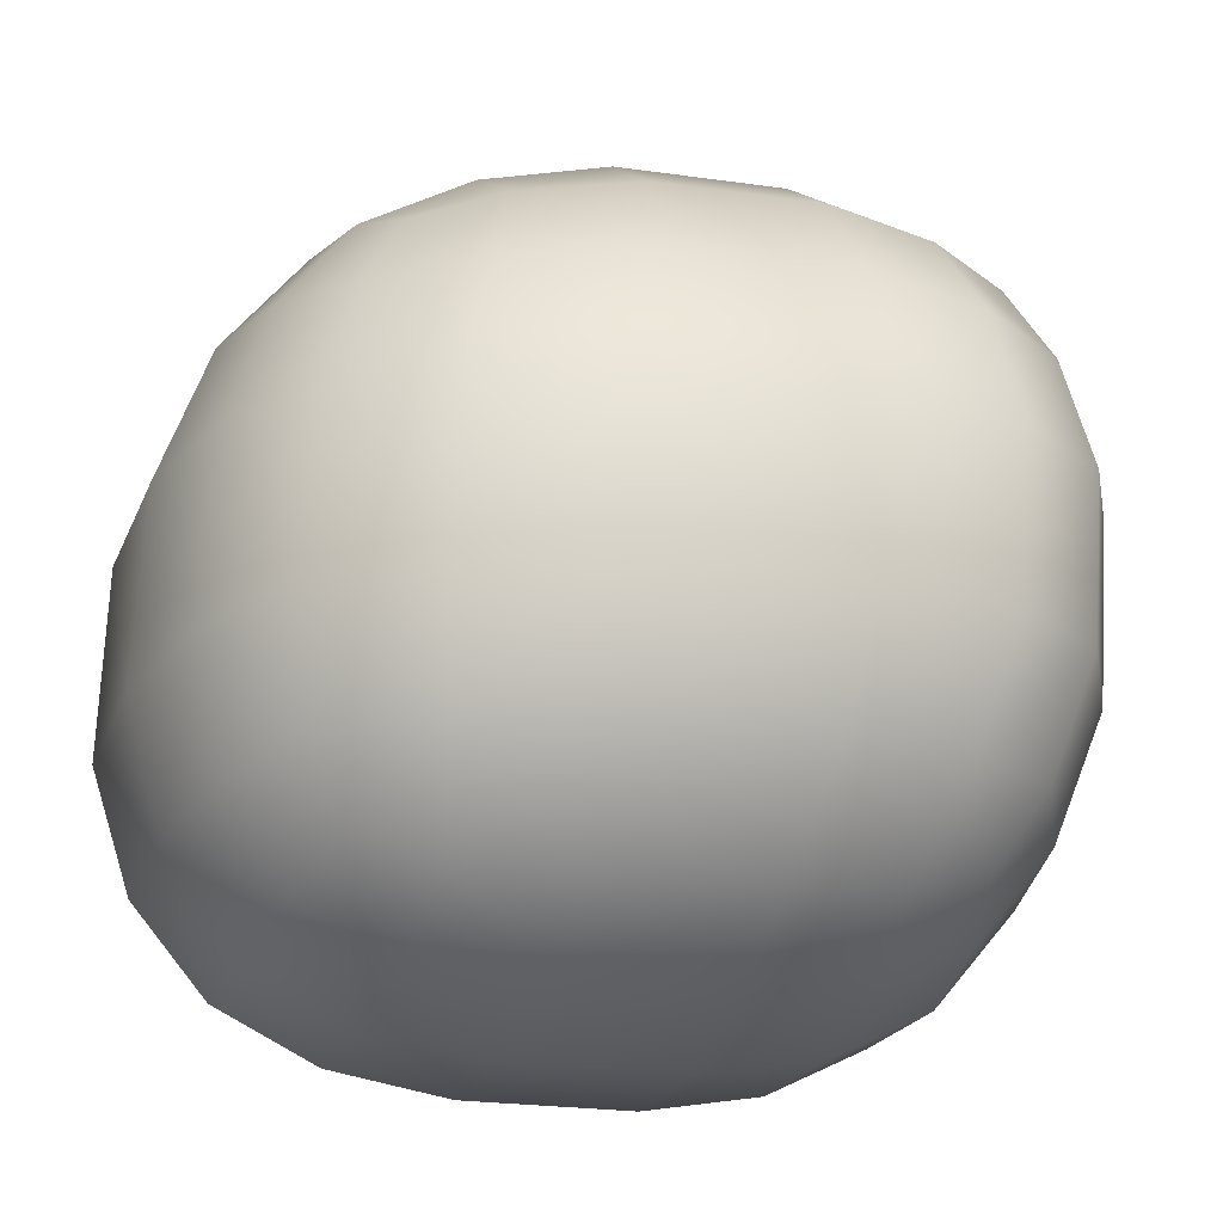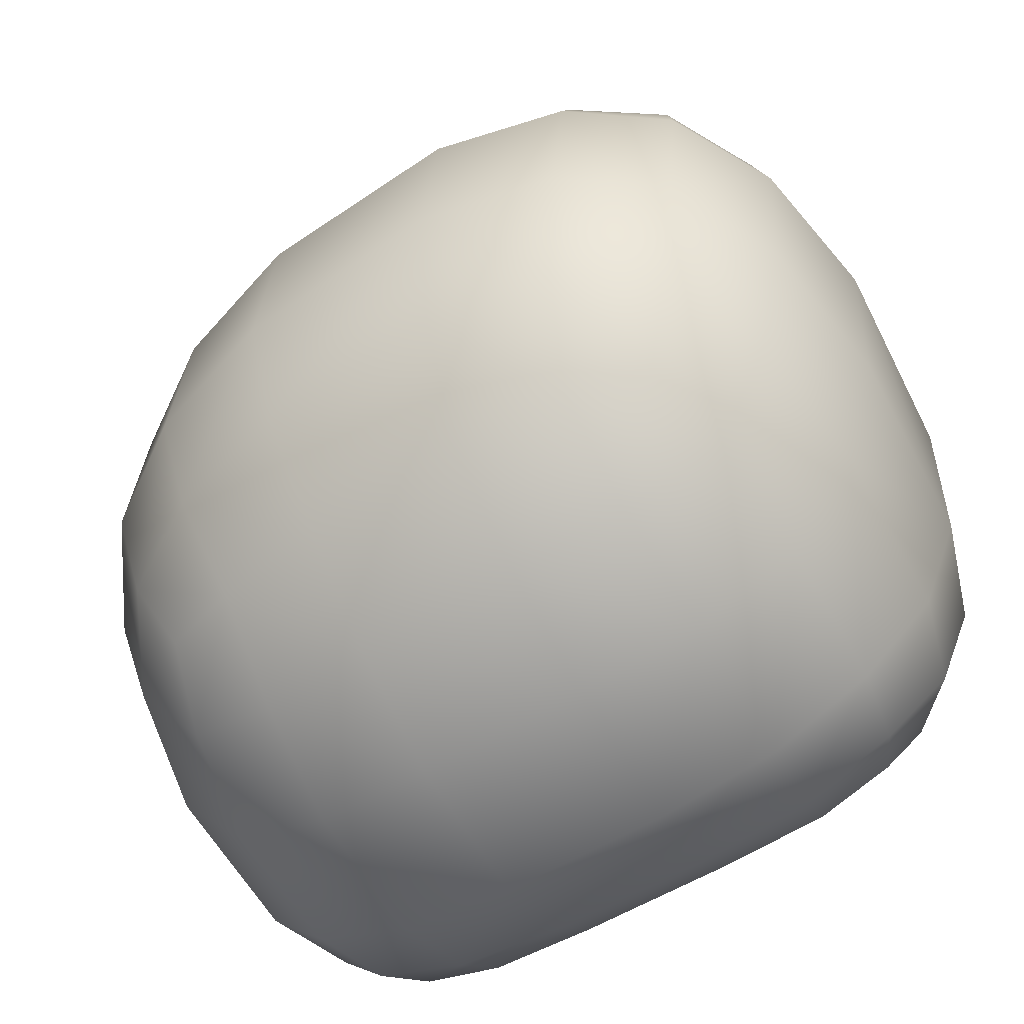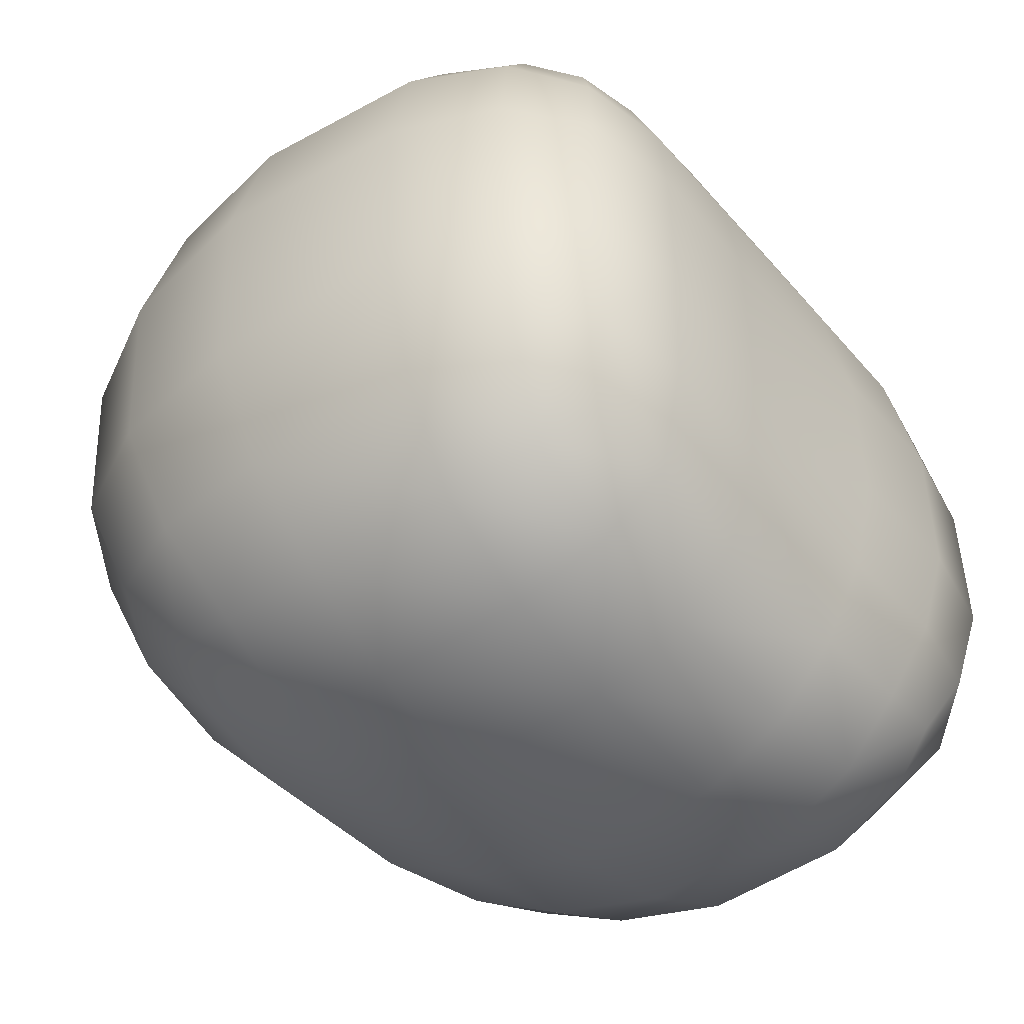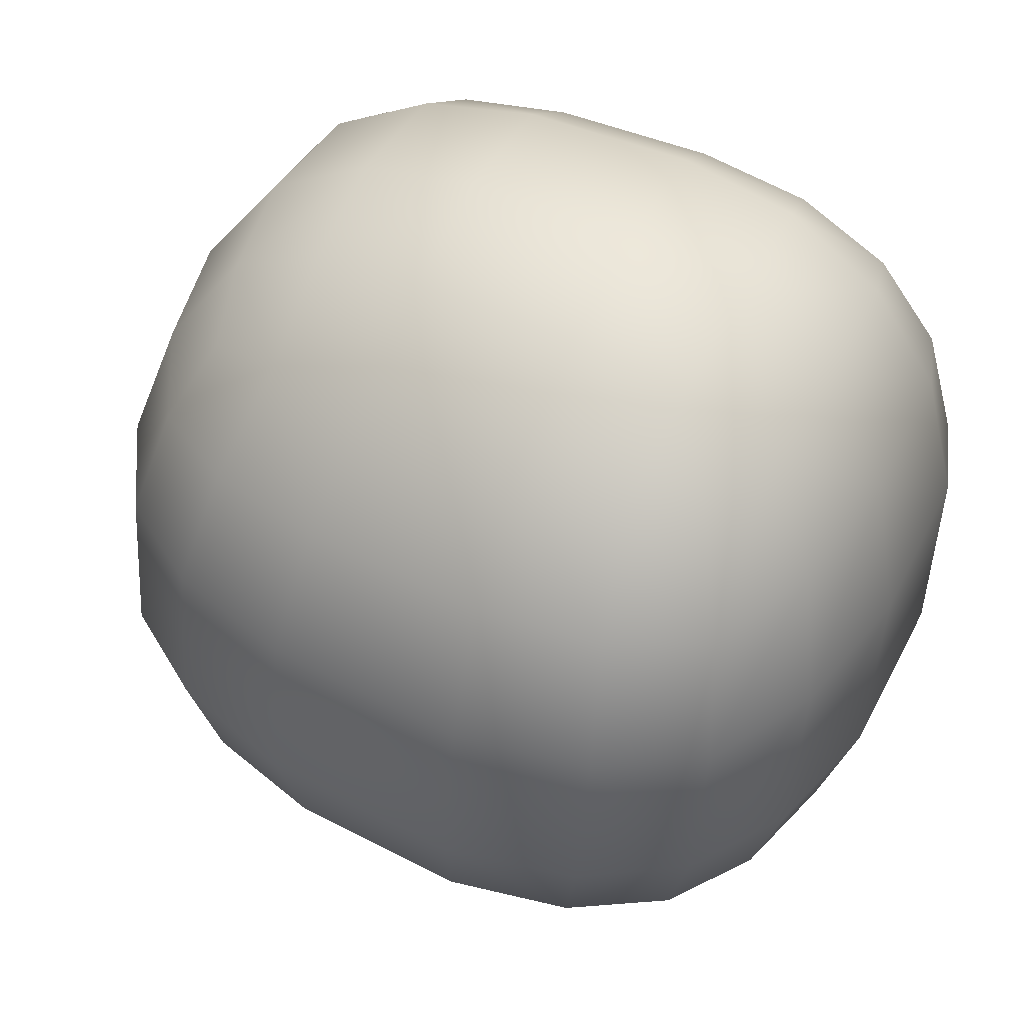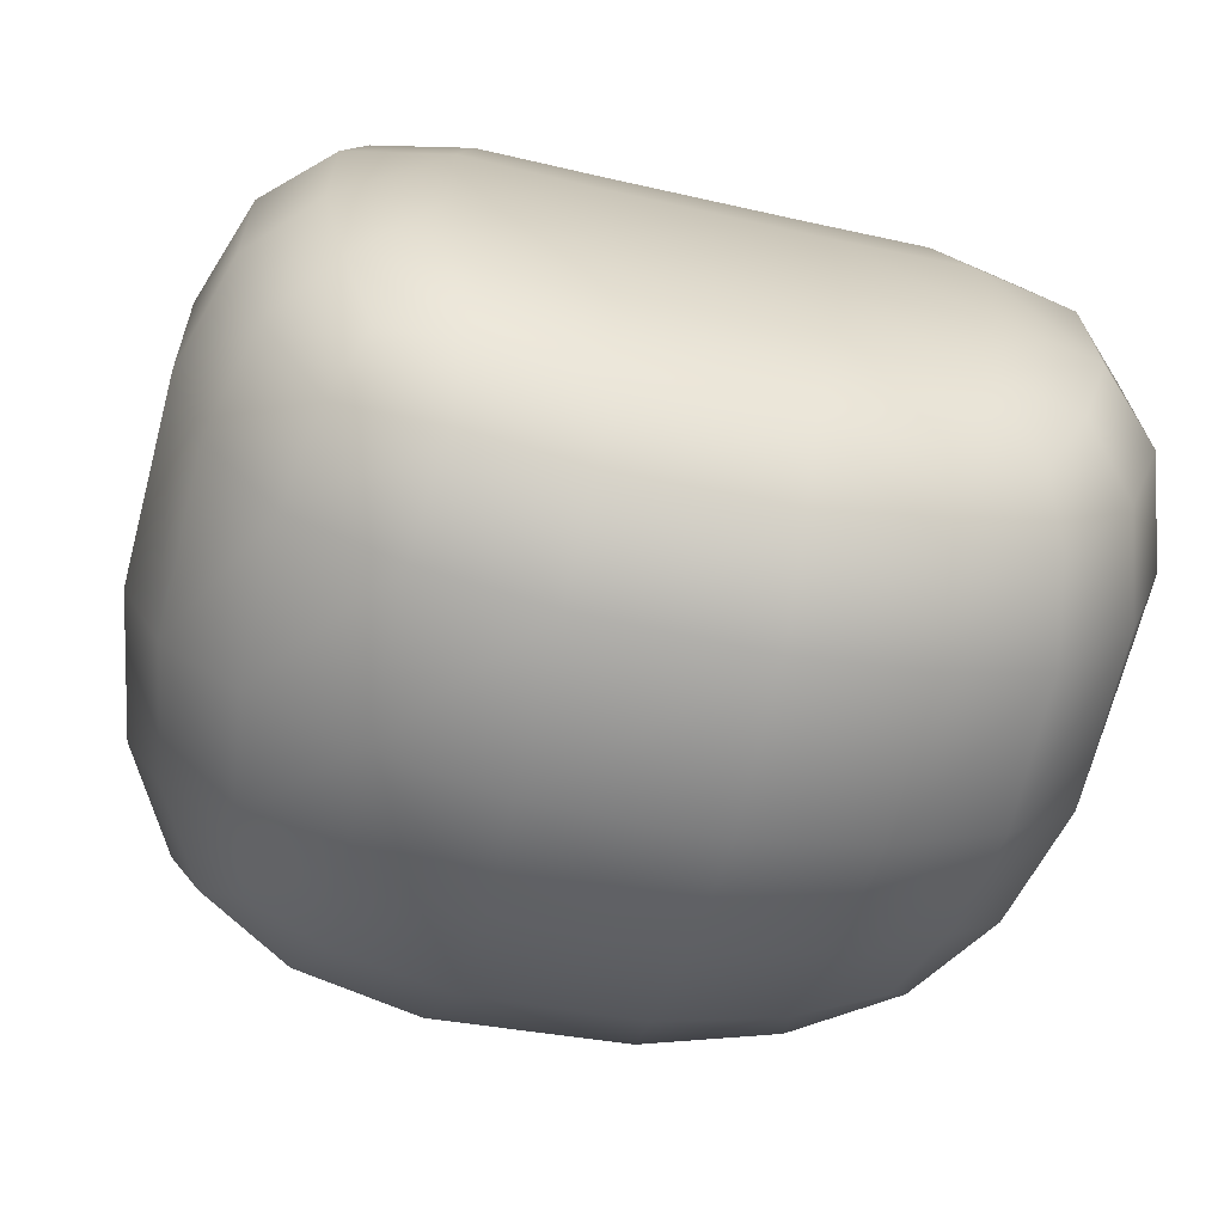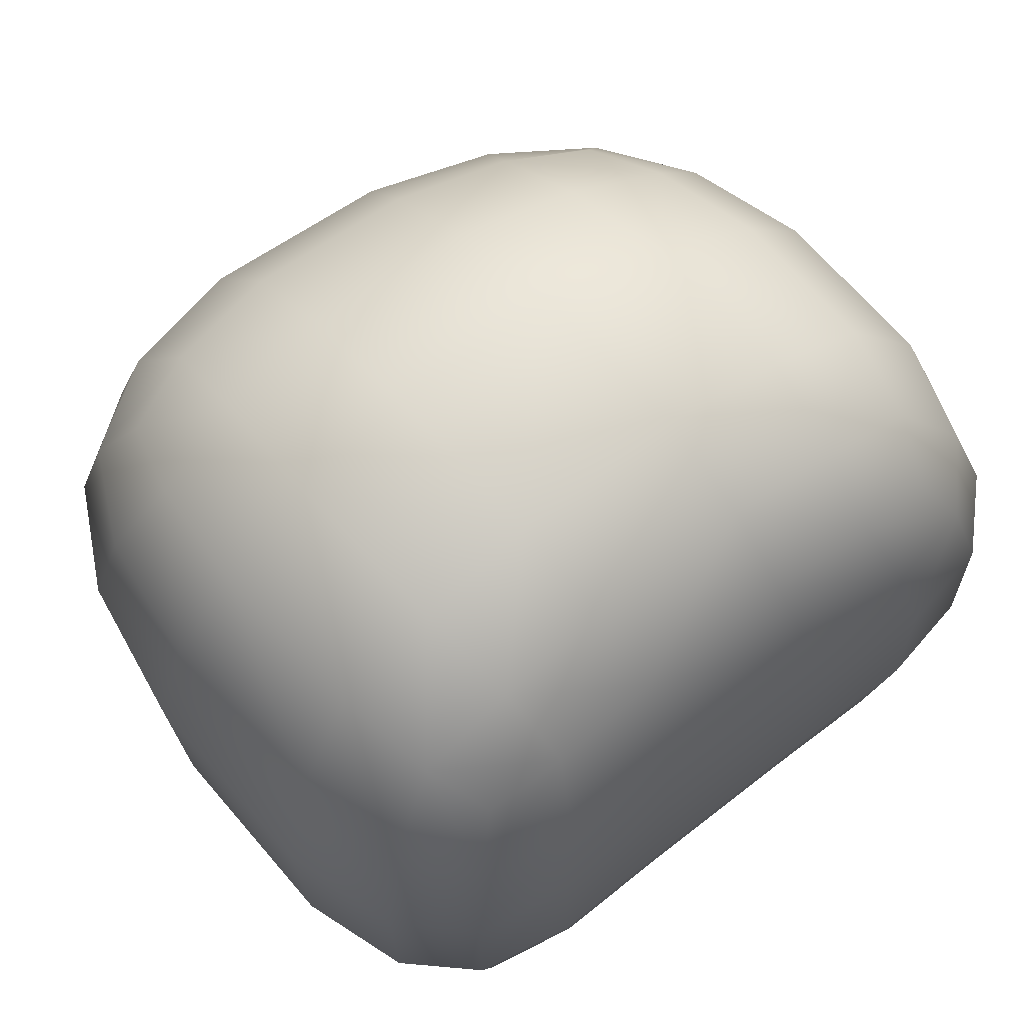
<metadata>
{"format":"obj","ext":"obj","renderer":"f3d","projection":"perspective","resolution":1024,"background":"white","views":[{"elev":-21.2,"azim":-16.6,"up":"+Y"},{"elev":-61.2,"azim":30.5,"up":"+Y"},{"elev":-47.5,"azim":128.4,"up":"+Y"},{"elev":43.4,"azim":27.4,"up":"+Y"},{"elev":-67.8,"azim":167.4,"up":"+Y"},{"elev":65.7,"azim":141.7,"up":"+Y"}]}
</metadata>
<code>
g Rock_C_01_LOD1
v 0.006526 0.005137 0.03412
v -0.002323 0.01129 0.03116
v 0.006487 0.01119 0.0318
v -0.003309 0.005258 0.03336
v 0.005877 -0.003181 0.03412
v 0.01213 -0.003191 0.03281
v 0.01274 0.004896 0.03282
v -0.003973 -0.003081 0.03336
v -0.01048 -0.003006 0.03123
v -0.003914 -0.008813 0.03116
v -0.009844 0.005102 0.03123
v 0.004925 -0.008877 0.0318
v 0.01075 -0.008684 0.03078
v 0.01664 -0.003186 0.02973
v 0.01274 0.004896 0.03282
v 0.009362 -0.01301 0.02723
v 0.004038 -0.01347 0.02781
v -0.003914 -0.008813 0.03116
v 0.01506 -0.008504 0.02817
v 0.01314 -0.01212 0.02608
v 0.01412 -0.01374 0.02186
v 0.01735 -0.009526 0.02323
v 0.009462 -0.0158 0.0222
v 0.0193 -0.003758 0.0245
v 0.01989 0.005032 0.0245
v 0.02048 -0.004335 0.01747
v 0.01833 -0.01045 0.01677
v 0.01721 0.004708 0.02973
v 0.02008 -0.004558 0.007783
v 0.01808 -0.01052 0.008134
v 0.02101 0.005182 0.01747
v 0.0193 -0.003758 0.0245
v 0.02048 -0.004335 0.01747
v 0.02041 0.004668 0.007783
v 0.01842 -0.004236 0.002645
v 0.01861 0.003982 0.002642
v 0.01956 0.01179 0.01676
v 0.02041 0.004668 0.007783
v 0.01889 0.01113 0.008126
v 0.01872 0.01121 0.02323
v 0.01648 0.01692 0.0161
v 0.01579 0.01614 0.008701
v 0.01639 0.01032 0.02817
v 0.01609 0.01603 0.02187
v 0.01728 0.009847 0.003366
v 0.01889 0.01113 0.008126
v 0.01219 0.01073 0.03079
v 0.006526 0.005137 0.03412
v 0.006487 0.01119 0.0318
v 0.01197 0.02001 0.01627
v 0.01118 0.01906 0.008693
v 0.005643 0.02043 0.008854
v 0.006448 0.02144 0.01661
v 0.01184 0.01866 0.02221
v 0.00653 0.01981 0.02264
v 0.0146 0.01443 0.00444
v 0.01118 0.01906 0.008693
v 0.01499 0.01433 0.02608
v 0.01146 0.01556 0.02723
v 0.006336 0.01633 0.02781
v -0.001362 0.01639 0.02735
v -0.001355 0.01982 0.02231
v 0.01454 0.008605 0.0005055
v -0.006945 0.01566 0.02624
v -0.007186 0.01866 0.0215
v -0.008398 0.01089 0.02944
v -0.007859 0.02 0.01589
v -0.01221 0.01605 0.02089
v -0.00177 0.02143 0.01644
v 0.00653 0.01981 0.02264
v 0.006448 0.02144 0.01661
v 0.005643 0.02043 0.008854
v -0.002525 0.02042 0.008831
v -0.008527 0.01905 0.008637
v 0.004858 0.01777 0.004493
v -0.002916 0.01776 0.004491
v 0.01018 0.01673 0.004388
v 0.004291 0.01403 0.001569
v -0.002916 0.01776 0.004491
v 0.009422 0.01335 0.001448
v 0.01314 0.01242 0.001837
v 0.01012 0.008743 -0.000323
v 0.004453 0.009129 -0.00019
v 0.01556 0.003397 -0.0002963
v 0.0109 0.003429 -0.001185
v 0.01546 -0.003818 -0.0002963
v 0.01842 -0.004236 0.002645
v 0.01677 -0.009689 0.003374
v 0.02008 -0.004558 0.007783
v 0.01808 -0.01052 0.008134
v 0.01081 -0.003869 -0.001186
v 0.004712 0.003591 -0.00105
v 0.004588 -0.003967 -0.00105
v 0.01423 -0.008735 0.0005018
v 0.01081 -0.003869 -0.001186
v 0.01374 -0.01377 0.004448
v -0.005067 -0.003967 -0.00105
v 0.004068 -0.009155 -0.0001929
v -0.004945 0.003589 -0.00105
v -0.004183 0.009124 -0.0001898
v -0.003296 0.01402 0.001569
v 0.009821 -0.008894 -0.0003285
v 0.004588 -0.003967 -0.00105
v 0.004068 -0.009155 -0.0001929
v 0.003542 -0.01353 0.001569
v 0.008802 -0.01305 0.001447
v 0.01258 -0.01218 0.001837
v -0.0113 -0.003869 -0.001187
v -0.01121 0.003425 -0.001186
v -0.01595 -0.003818 -0.0002963
v -0.01585 0.003391 -0.0002963
v -0.01032 -0.008894 -0.0003286
v -0.004564 -0.009155 -0.0001929
v -0.004039 -0.01353 0.001569
v 0.003635 -0.0166 0.004501
v 0.003635 -0.0166 0.004501
v 0.009127 -0.01581 0.004405
v 0.003839 -0.01841 0.008854
v 0.00961 -0.01738 0.008709
v 0.01454 -0.01493 0.008701
v 0.01471 -0.01492 0.0161
v 0.00961 -0.01738 0.008709
v 0.009743 -0.01738 0.01628
v 0.003839 -0.01841 0.008854
v 0.003914 -0.01659 0.02263
v 0.003946 -0.01841 0.01661
v -0.003969 -0.01659 0.0223
v -0.003692 -0.01346 0.02735
v -0.004267 -0.01841 0.01644
v -0.004322 -0.01841 0.008831
v -0.01006 -0.01738 0.0159
v -0.009888 -0.008558 0.02944
v -0.003973 -0.003081 0.03336
v -0.01048 -0.003006 0.03123
v -0.009083 -0.01298 0.02623
v -0.003969 -0.01659 0.0223
v -0.01444 -0.008409 0.02659
v -0.00413 -0.0166 0.004498
v -0.00962 -0.01581 0.004395
v -0.01008 -0.01738 0.008647
v -0.015 -0.01493 0.008592
v -0.01498 -0.01492 0.01555
v -0.009537 -0.01579 0.02149
v -0.004267 -0.01841 0.01644
v -0.01006 -0.01738 0.0159
v -0.01417 -0.01373 0.02089
v -0.01292 -0.01208 0.02483
v -0.009299 -0.01305 0.001447
v -0.01308 -0.01218 0.001837
v -0.01423 -0.01377 0.004431
v -0.01473 -0.008735 0.0005016
v -0.01725 -0.009689 0.003346
v -0.01886 -0.004232 0.002609
v -0.01849 -0.01052 0.00797
v -0.01844 -0.01044 0.01602
v -0.02034 -0.004551 0.007569
v -0.01844 -0.01044 0.01602
v -0.02017 -0.004313 0.01653
v -0.01868 0.003988 0.00261
v -0.02 0.004681 0.007569
v -0.01709 -0.009476 0.02194
v -0.01844 -0.003679 0.02297
v -0.02017 -0.004313 0.01653
v -0.01532 -0.003045 0.0279
v -0.01472 0.004881 0.0279
v -0.01785 0.005126 0.02296
v -0.01844 -0.003679 0.02297
v -0.01306 0.01047 0.02658
v -0.01963 0.005217 0.01653
v -0.01104 0.01443 0.02483
v -0.01572 0.01129 0.02194
v -0.0172 0.01183 0.01602
v -0.01767 0.01115 0.007971
v -0.01375 0.01615 0.008592
v -0.0132 0.01693 0.01555
v -0.008527 0.01905 0.008637
v -0.008582 0.01672 0.004385
v -0.002525 0.02042 0.008831
v -0.01338 0.01441 0.004428
v -0.01767 0.01115 0.007971
v -0.00869 0.01334 0.001447
v -0.01674 0.009856 0.003347
v -0.02 0.004681 0.007569
v -0.01868 0.003988 0.00261
v -0.01442 0.008596 0.0005025
v -0.01121 0.003425 -0.001186
v -0.01253 0.0124 0.001837
v -0.01002 0.008734 -0.0003247
v -0.004183 0.009124 -0.0001898
v -0.004945 0.003589 -0.00105
g Rock_C_01_LOD1_0
f 3 2 1
f 2 4 1
f 5 1 4
f 5 6 1
f 6 7 1
f 8 5 4
f 9 8 4
f 8 10 5
f 11 9 4
f 4 2 11
f 10 12 5
f 13 6 5
f 12 13 5
f 6 13 14
f 6 14 15
f 16 13 12
f 17 16 12
f 17 12 18
f 13 19 14
f 13 16 20
f 19 13 20
f 21 20 16
f 22 19 20
f 21 22 20
f 23 16 17
f 23 21 16
f 14 19 24
f 19 22 24
f 14 24 25
f 24 22 26
f 22 27 26
f 27 22 21
f 28 14 25
f 14 28 15
f 26 27 29
f 27 30 29
f 26 29 31
f 25 32 31
f 32 33 31
f 29 34 31
f 29 35 34
f 35 36 34
f 31 37 25
f 37 31 38
f 39 37 38
f 25 40 28
f 37 40 25
f 37 39 41
f 39 42 41
f 40 43 28
f 28 43 15
f 40 37 44
f 37 41 44
f 40 44 43
f 36 45 34
f 45 46 34
f 46 45 42
f 43 47 15
f 15 47 48
f 47 49 48
f 41 42 50
f 41 50 44
f 42 51 50
f 50 51 52
f 53 50 52
f 54 50 53
f 50 54 44
f 55 54 53
f 45 56 42
f 42 56 57
f 44 54 58
f 44 58 43
f 54 59 58
f 58 59 43
f 59 47 43
f 59 54 55
f 47 59 60
f 60 59 55
f 49 47 60
f 60 55 61
f 49 60 61
f 55 62 61
f 2 49 61
f 56 45 63
f 63 45 36
f 2 61 64
f 62 65 61
f 65 64 61
f 66 2 64
f 2 66 11
f 67 65 62
f 65 68 64
f 65 67 68
f 69 67 62
f 62 70 69
f 70 71 69
f 71 72 69
f 67 69 73
f 72 73 69
f 74 67 73
f 72 75 73
f 75 76 73
f 77 75 72
f 57 77 72
f 56 77 57
f 75 77 78
f 75 78 79
f 80 77 56
f 77 80 78
f 81 80 56
f 81 56 63
f 80 81 63
f 82 80 63
f 83 78 80
f 82 83 80
f 82 63 84
f 84 63 36
f 85 82 84
f 83 82 85
f 86 84 36
f 85 84 86
f 87 86 36
f 87 88 86
f 88 87 89
f 90 88 89
f 91 85 86
f 85 91 92
f 92 83 85
f 91 93 92
f 88 94 86
f 86 94 95
f 96 88 90
f 94 88 96
f 93 97 92
f 93 98 97
f 83 92 99
f 97 99 92
f 100 83 99
f 83 100 78
f 100 101 78
f 78 101 79
f 94 102 95
f 95 102 103
f 102 104 103
f 104 102 105
f 102 94 106
f 102 106 105
f 94 107 106
f 107 94 96
f 107 96 106
f 97 108 99
f 108 109 99
f 108 110 109
f 110 111 109
f 112 108 97
f 108 112 110
f 113 112 97
f 98 113 97
f 105 114 98
f 114 113 98
f 105 106 115
f 114 105 116
f 106 117 115
f 115 117 118
f 117 119 118
f 96 117 106
f 119 117 120
f 117 96 120
f 120 96 90
f 120 90 27
f 121 120 27
f 121 27 21
f 122 120 121
f 123 121 21
f 123 122 121
f 23 123 21
f 122 123 124
f 123 23 125
f 125 23 17
f 126 123 125
f 123 126 124
f 127 125 17
f 125 127 126
f 128 127 17
f 127 129 126
f 128 17 18
f 129 130 126
f 130 124 126
f 129 131 130
f 18 132 128
f 132 18 133
f 134 132 133
f 132 135 128
f 128 135 136
f 137 132 134
f 132 137 135
f 130 138 124
f 138 116 124
f 138 114 116
f 139 138 130
f 138 139 114
f 131 140 130
f 140 139 130
f 141 140 131
f 142 141 131
f 135 143 136
f 136 143 144
f 143 145 144
f 145 143 142
f 143 135 146
f 143 146 142
f 135 147 146
f 137 147 135
f 146 147 137
f 139 148 114
f 114 148 113
f 148 112 113
f 148 139 149
f 112 148 149
f 139 150 149
f 150 139 140
f 141 150 140
f 151 112 149
f 149 150 151
f 112 151 110
f 152 150 141
f 150 152 151
f 110 151 153
f 151 152 153
f 154 152 141
f 154 141 142
f 155 142 146
f 155 154 142
f 152 154 156
f 153 152 156
f 154 157 156
f 157 158 156
f 153 159 110
f 159 153 156
f 159 111 110
f 160 159 156
f 160 156 158
f 161 155 146
f 161 146 137
f 155 161 162
f 163 155 162
f 162 161 164
f 161 137 164
f 164 137 134
f 134 11 164
f 11 165 164
f 11 66 165
f 165 166 164
f 166 167 164
f 167 166 158
f 66 168 165
f 165 168 166
f 66 64 168
f 166 169 158
f 169 160 158
f 64 170 168
f 68 170 64
f 168 171 166
f 171 168 170
f 166 171 169
f 68 171 170
f 169 172 160
f 171 172 169
f 172 171 68
f 172 173 160
f 174 173 172
f 175 172 68
f 175 174 172
f 67 175 68
f 67 176 175
f 176 174 175
f 176 177 174
f 177 176 178
f 79 177 178
f 177 179 174
f 174 179 180
f 181 177 79
f 179 177 181
f 101 181 79
f 179 182 180
f 180 182 183
f 182 184 183
f 184 182 111
f 182 185 111
f 185 182 179
f 111 185 186
f 187 179 181
f 187 185 179
f 187 181 185
f 188 181 101
f 181 188 185
f 185 188 186
f 189 188 101
f 186 188 190
f 188 189 190

</code>
